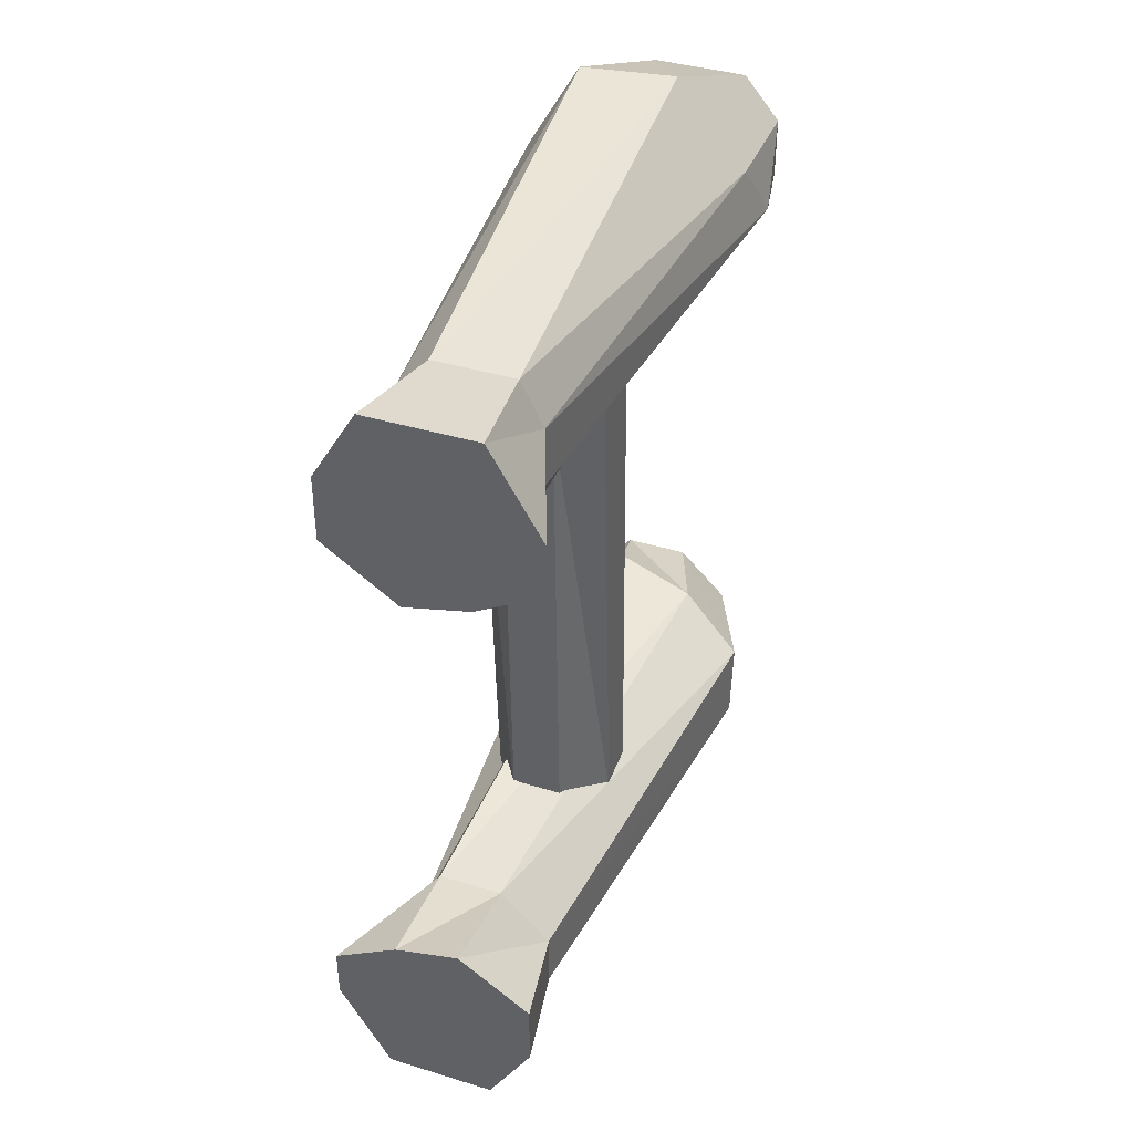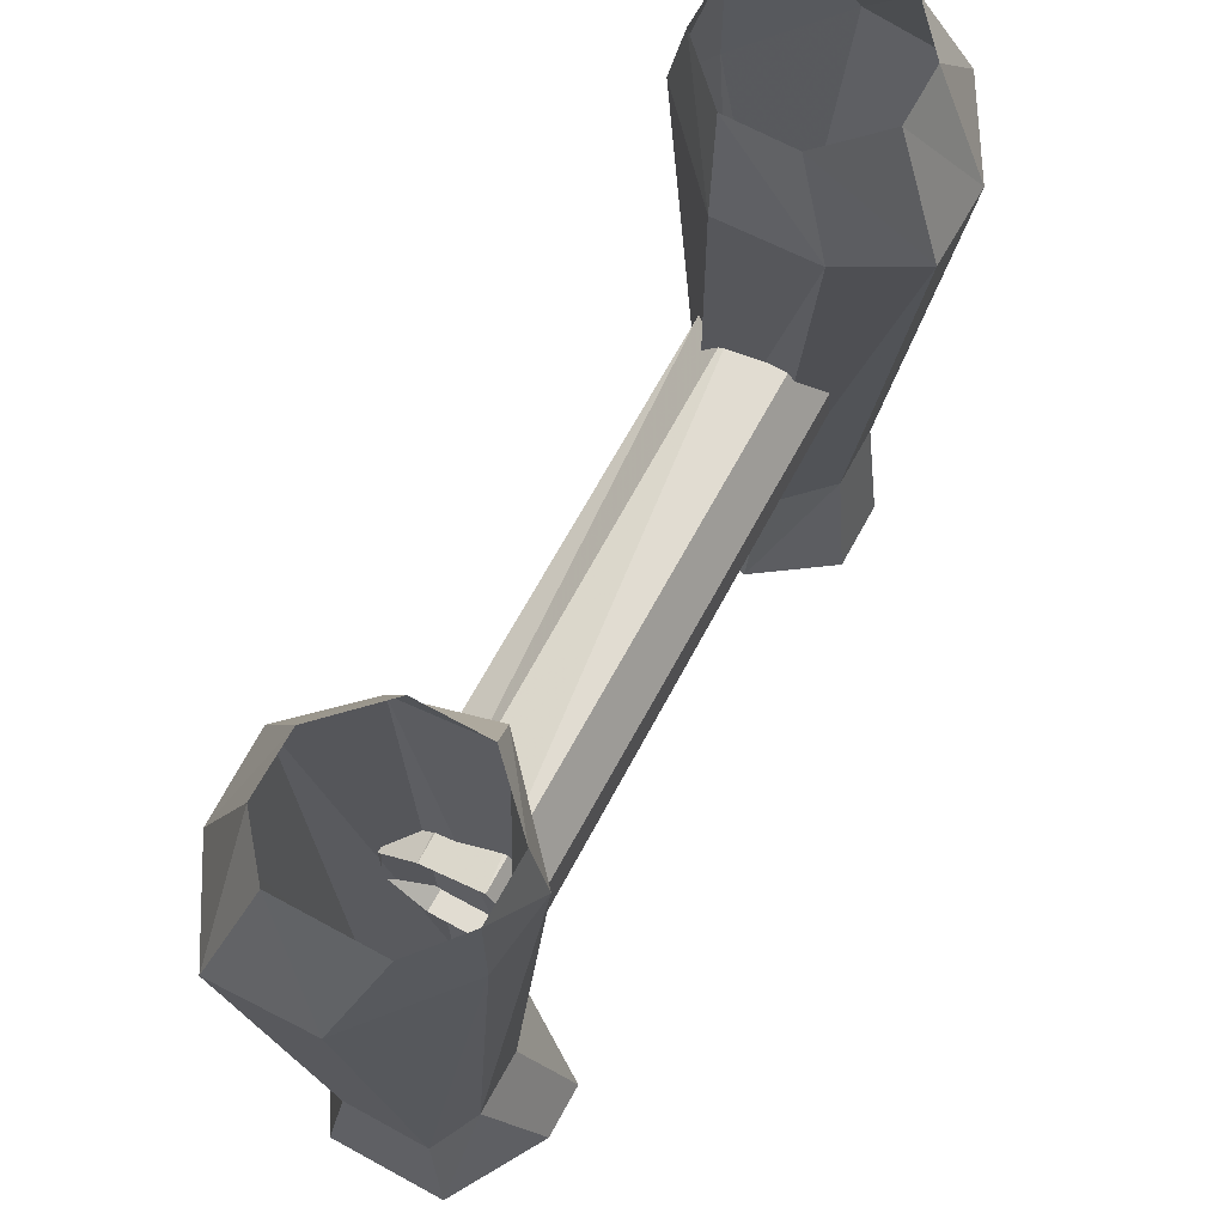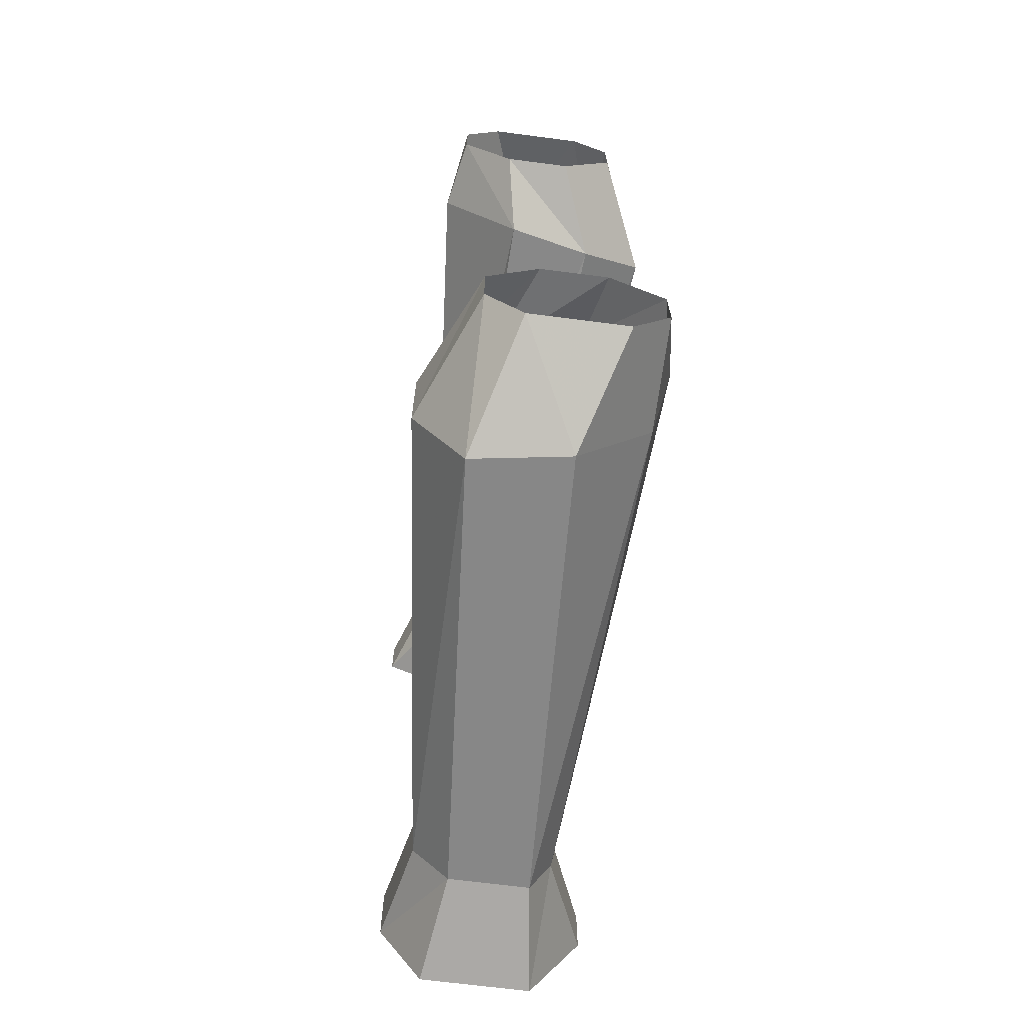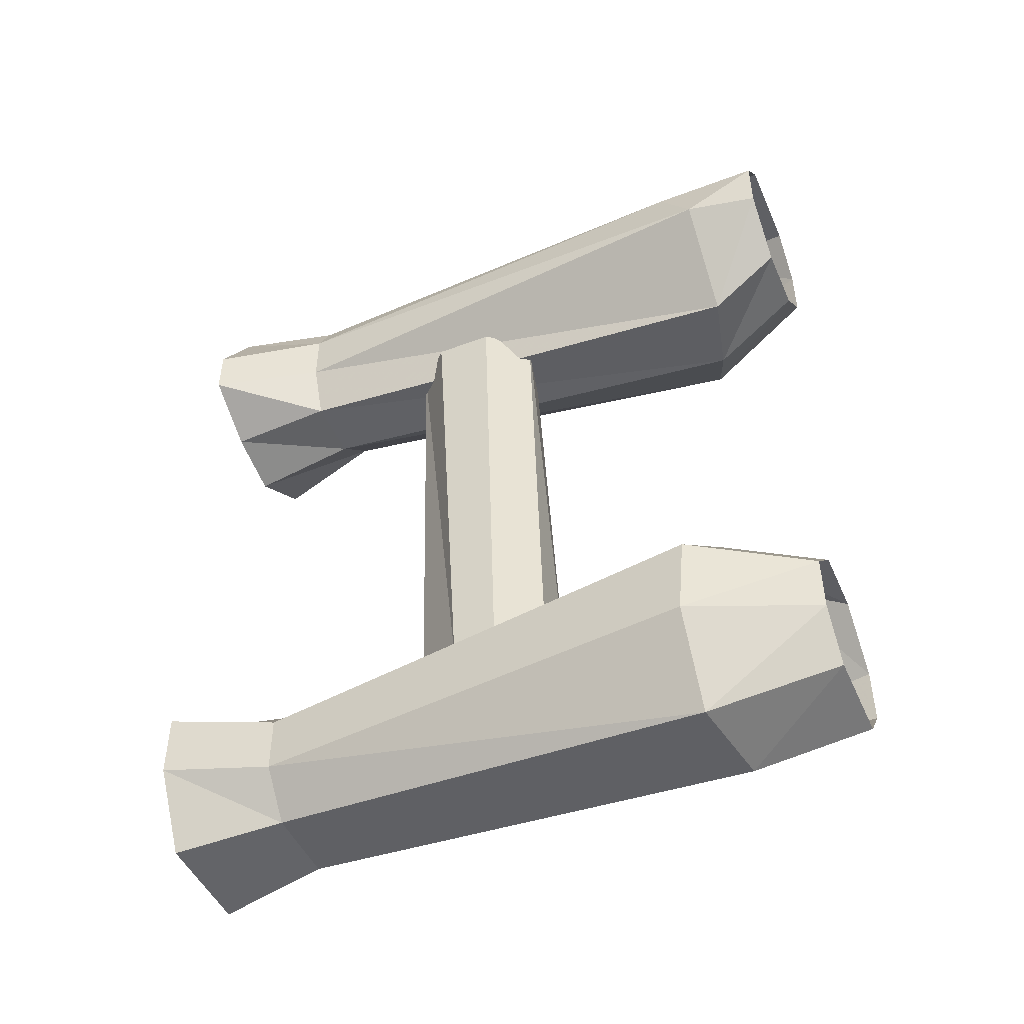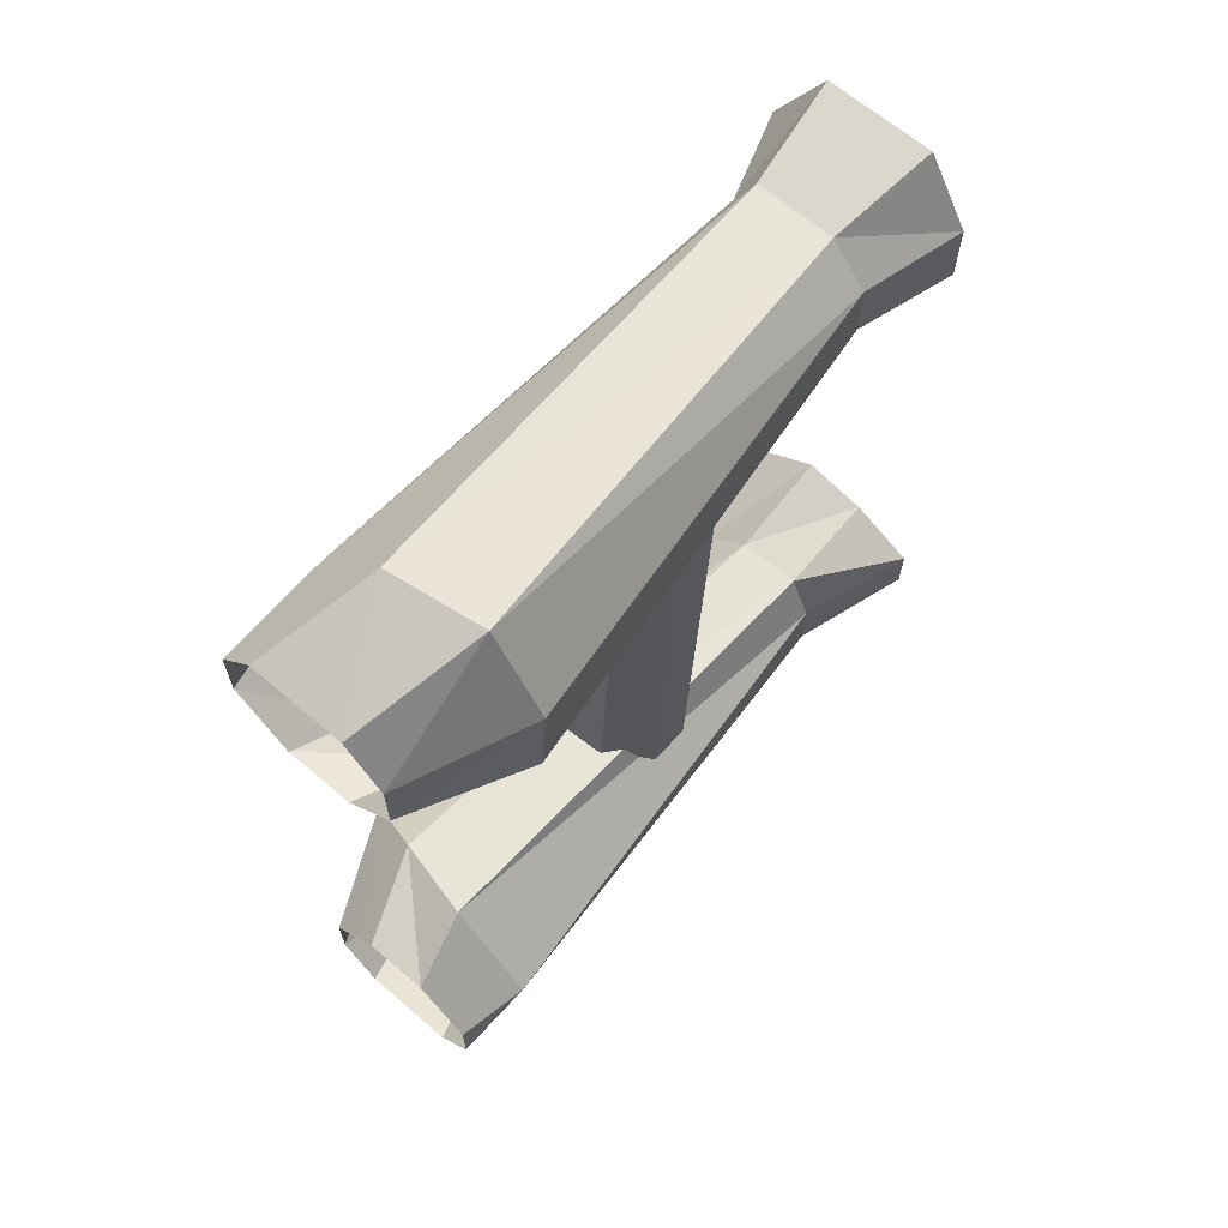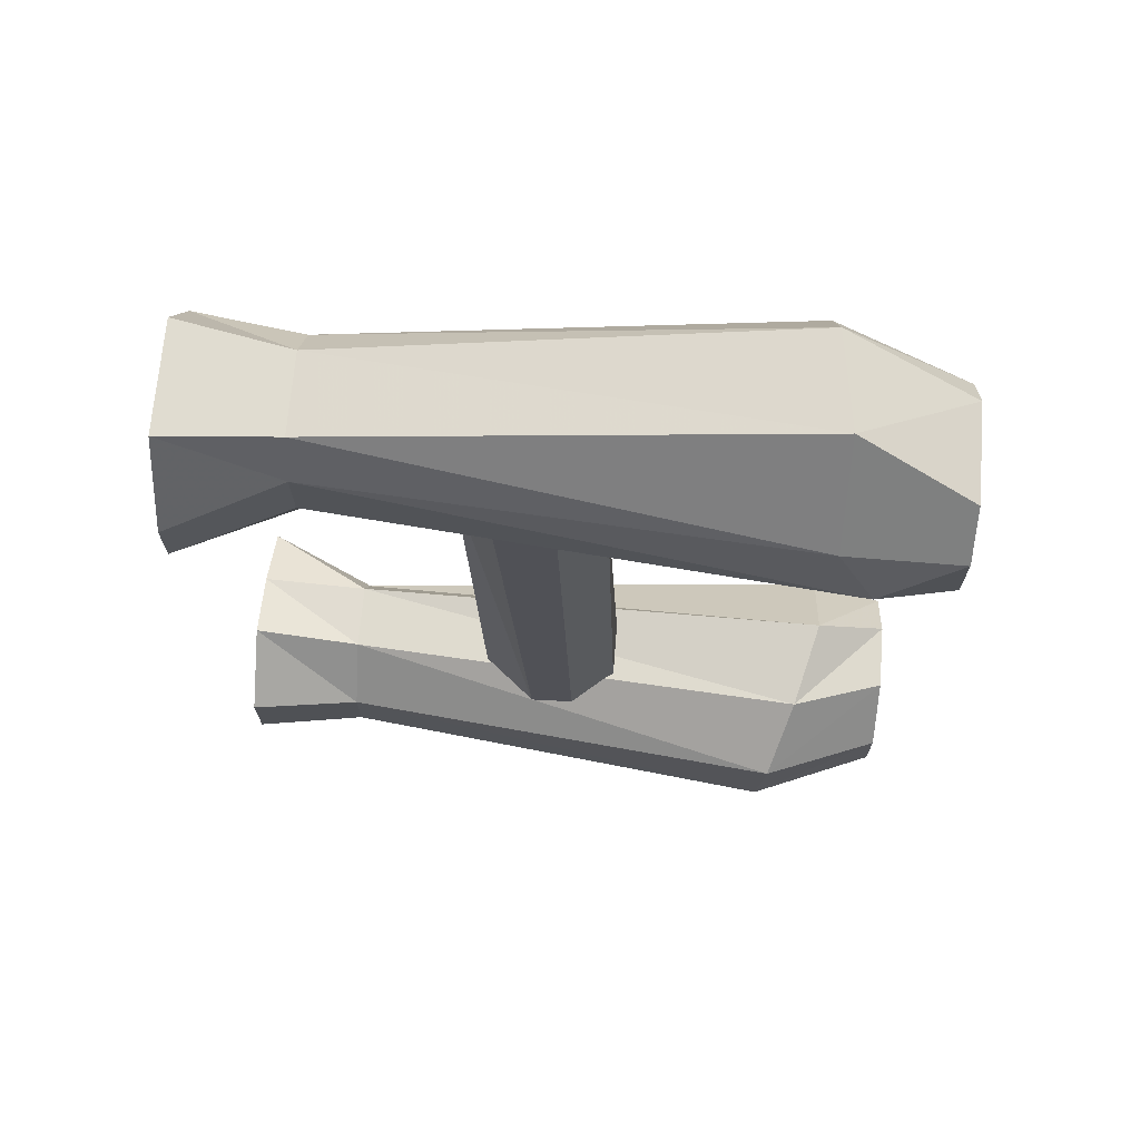
<metadata>
{"format":"obj","ext":"obj","renderer":"f3d","projection":"perspective","resolution":1024,"background":"white","views":[{"elev":39.5,"azim":20.7,"up":"+Z"},{"elev":67.4,"azim":28.7,"up":"+Y"},{"elev":-67.9,"azim":172.6,"up":"+Z"},{"elev":-47.9,"azim":113.1,"up":"+Z"},{"elev":65.5,"azim":-139.3,"up":"+Z"},{"elev":69.5,"azim":94.7,"up":"+Z"}]}
</metadata>
<code>
o object/bamboo_ladder/1
v -62 -16 39
v -55 0 42
v -48 0 35
v -53 -13 32
v -48 -79 35
v -55 -79 42
v -62 -17 50
v -55 0 50
v -55 -17 62
v -50 0 56
v -42 -15 62
v -37 0 56
v -32 -15 50
v -32 0 50
v -30 -10 42
v -32 0 42
v -41 -10 30
v -39 0 35
v -55 -79 50
v -50 -79 56
v -58 -94 39
v -58 -94 48
v -52 -94 58
v -39 -79 56
v -39 -79 35
v -36 -79 42
v -30 -94 39
v -39 -94 34
v -48 -94 32
v -37 -94 58
v -36 -79 50
v -30 -94 46
v -37 -52 -33
v -37 -56 37
v -42 -61 37
v -42 -59 -33
v -49 -61 37
v -49 -59 -33
v -54 -56 37
v -54 -52 -33
v -54 -48 37
v -54 -46 -33
v -49 -44 37
v -49 -40 -33
v -41 -42 37
v -41 -40 -33
v -37 -48 37
v -37 -46 -33
v -43 -79 -30
v -36 -79 -37
v -29 -16 -34
v -38 -13 -27
v -52 -79 -30
v -52 -94 -29
v -43 -94 -27
v -33 -94 -34
v -36 -79 -45
v -29 -17 -45
v -36 0 -37
v -43 0 -30
v -52 0 -30
v -50 -10 -25
v -55 -79 -37
v -61 -94 -34
v -61 -94 -41
v -54 -94 -53
v -39 -94 -53
v -33 -94 -43
v -41 -79 -51
v -36 -17 -57
v -36 0 -45
v -52 -79 -51
v -49 -15 -57
v -41 0 -51
v -55 -79 -45
v -59 -15 -45
v -54 0 -51
v -61 -10 -37
v -59 0 -45
v -59 0 -37
f 1 2 3
f 1 3 4
f 1 4 5
f 1 5 6
f 1 6 7
f 1 7 2
f 2 7 8
f 8 7 9
f 8 9 10
f 10 9 11
f 10 11 12
f 12 11 13
f 12 13 14
f 14 13 15
f 14 15 16
f 16 15 17
f 16 17 18
f 18 17 4
f 18 4 3
f 19 20 9
f 19 9 7
f 19 7 6
f 19 6 21
f 19 21 22
f 19 22 20
f 20 22 23
f 20 23 24
f 20 24 11
f 20 11 9
f 25 5 4
f 25 4 17
f 25 17 26
f 25 26 27
f 25 27 28
f 25 28 5
f 5 28 29
f 5 29 6
f 6 29 21
f 21 29 28
f 21 28 22
f 22 28 23
f 23 28 30
f 23 30 24
f 24 30 31
f 24 31 13
f 24 13 11
f 26 17 15
f 26 15 31
f 26 31 32
f 26 32 27
f 27 32 28
f 28 32 30
f 30 32 31
f 31 15 13
f 33 34 35
f 33 35 36
f 36 35 37
f 36 37 38
f 38 37 39
f 38 39 40
f 40 39 41
f 40 41 42
f 42 41 43
f 42 43 44
f 44 43 45
f 44 45 46
f 46 45 47
f 46 47 48
f 48 47 34
f 48 34 33
f 49 50 51
f 49 51 52
f 49 52 53
f 49 53 54
f 49 54 55
f 49 55 50
f 50 55 56
f 50 56 57
f 50 57 58
f 50 58 51
f 51 58 59
f 51 59 60
f 51 60 52
f 52 60 61
f 52 61 62
f 52 62 53
f 53 62 63
f 53 63 64
f 53 64 54
f 54 64 55
f 55 64 65
f 55 65 66
f 55 66 67
f 55 67 68
f 55 68 56
f 56 68 57
f 57 68 69
f 57 69 70
f 57 70 58
f 58 70 71
f 58 71 59
f 69 72 73
f 69 73 70
f 70 73 74
f 70 74 71
f 72 75 76
f 72 76 73
f 73 76 77
f 73 77 74
f 63 62 78
f 63 78 75
f 63 75 65
f 63 65 64
f 75 78 76
f 76 78 79
f 76 79 77
f 68 67 69
f 69 67 72
f 72 67 66
f 72 66 75
f 75 66 65
f 62 61 80
f 62 80 78
f 78 80 79

</code>
